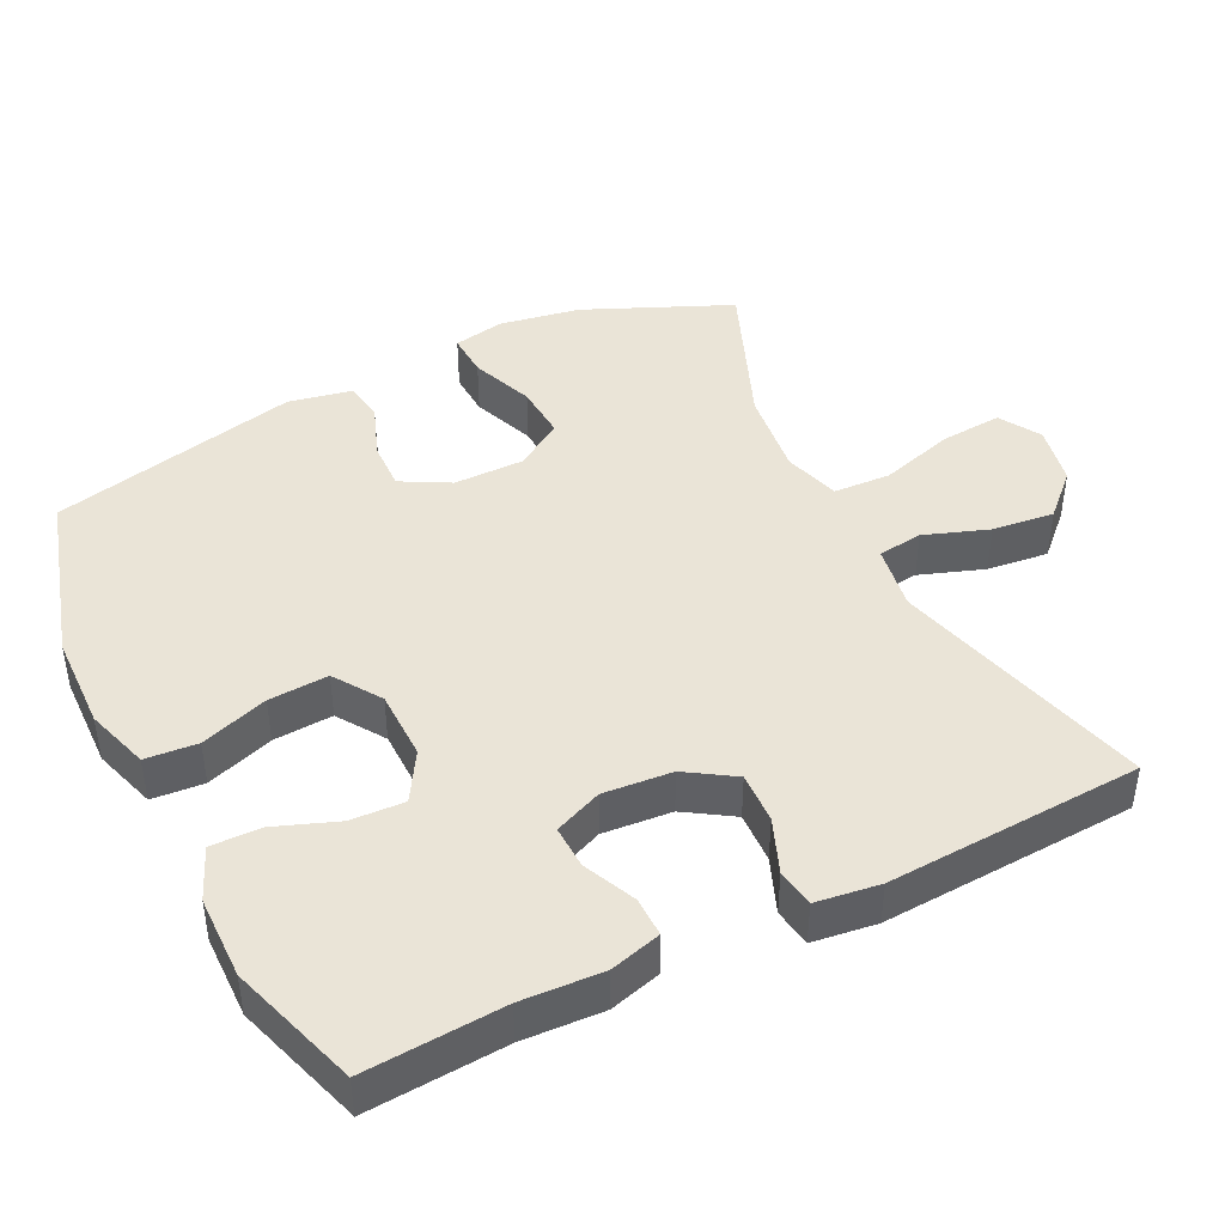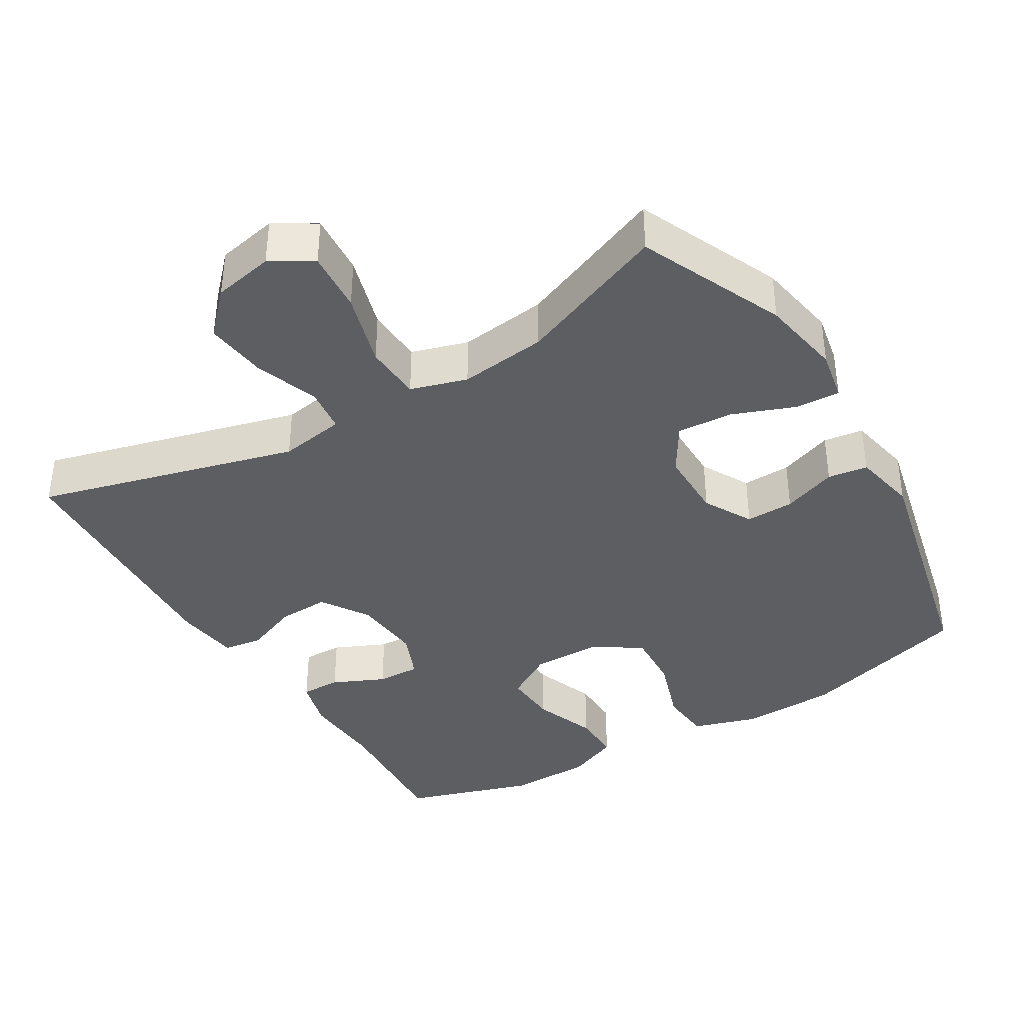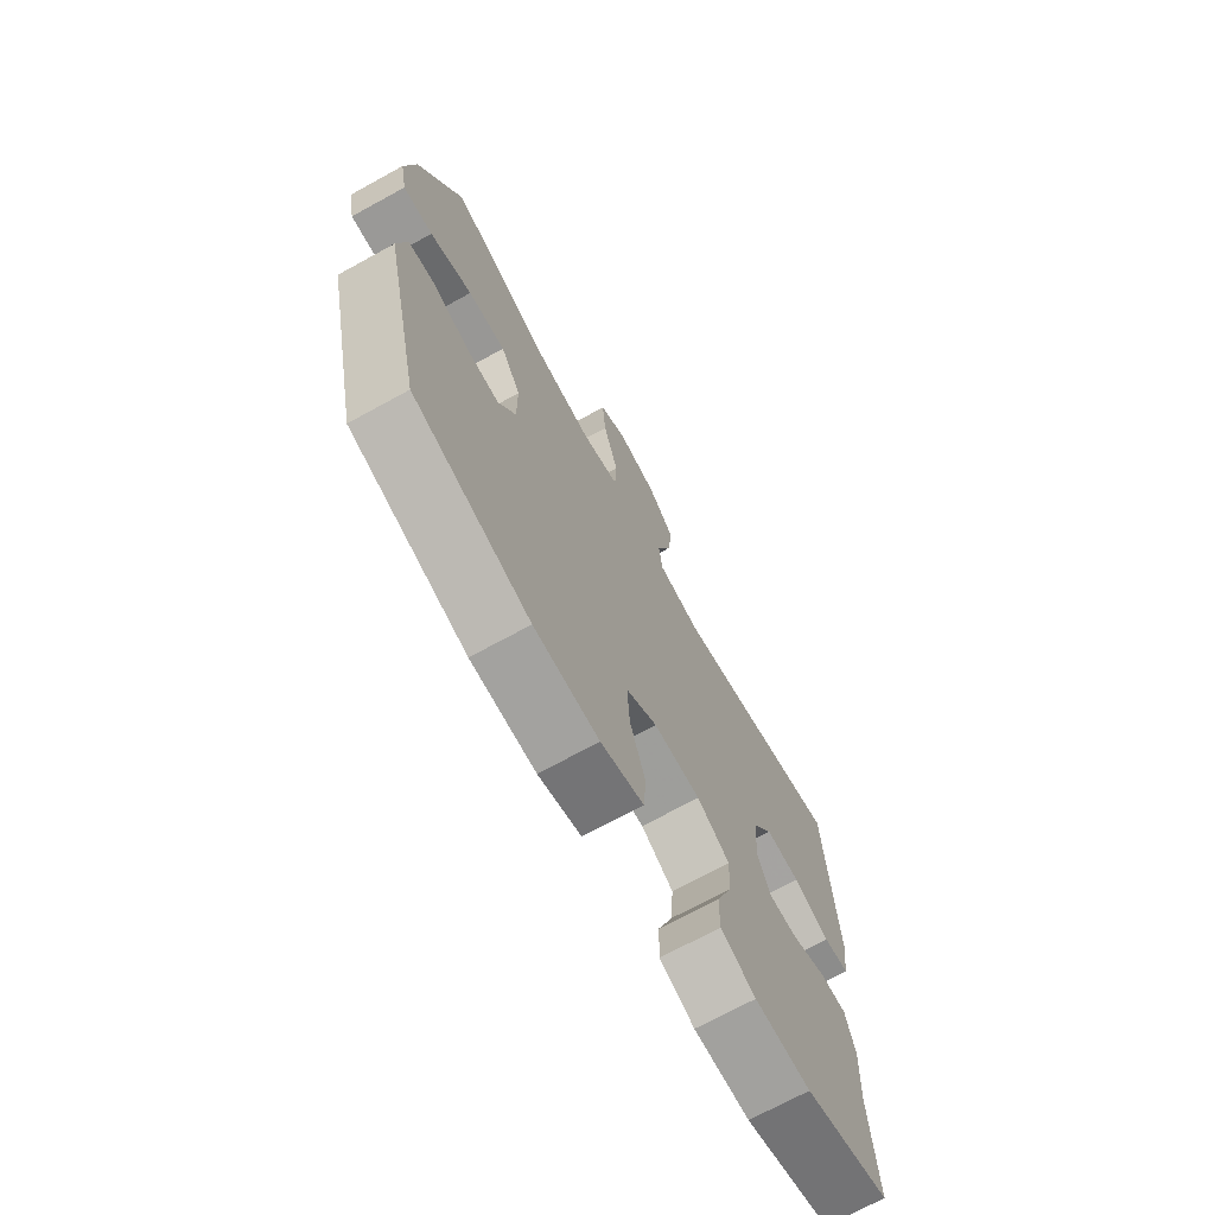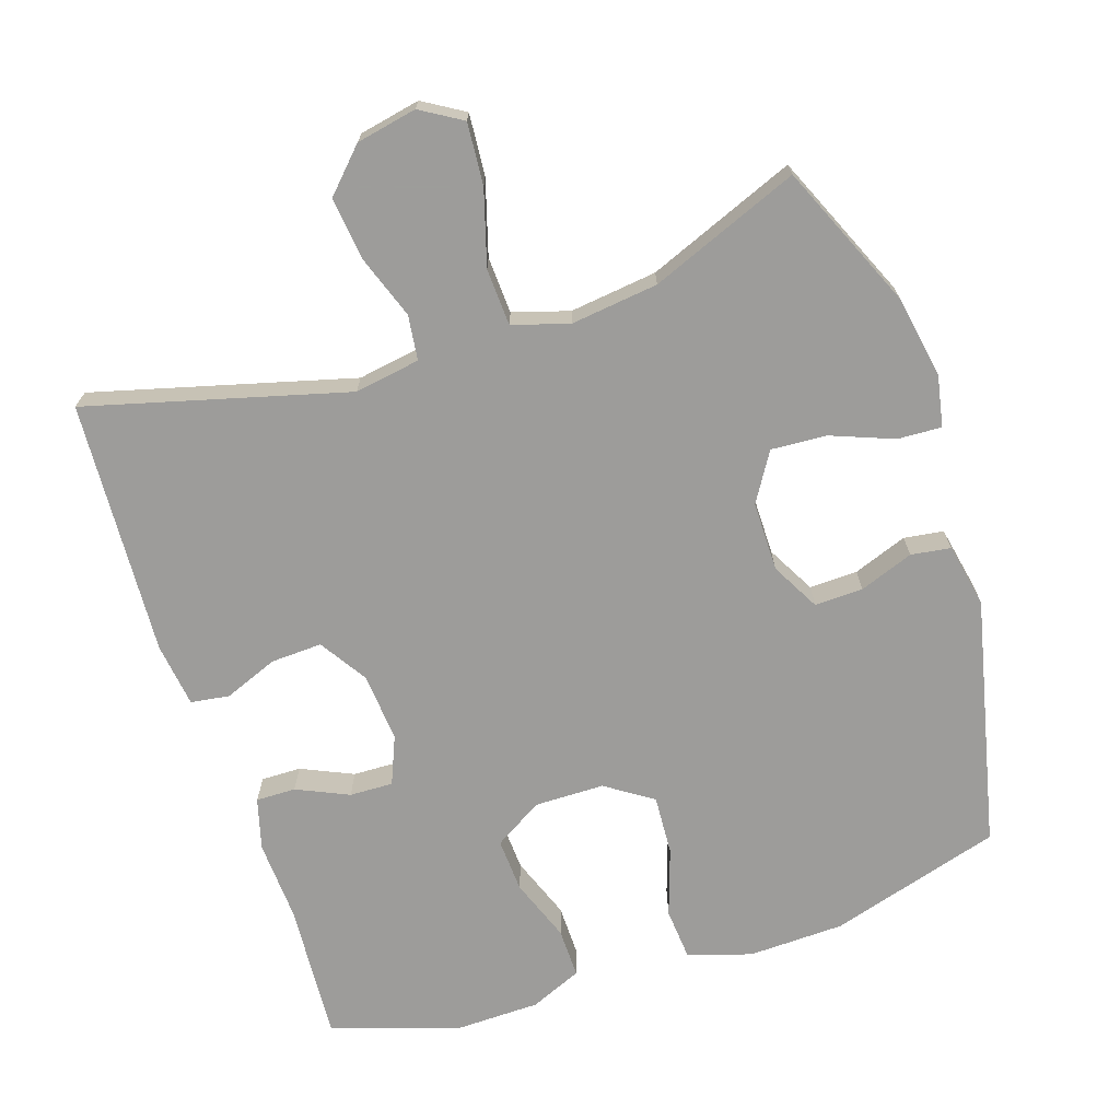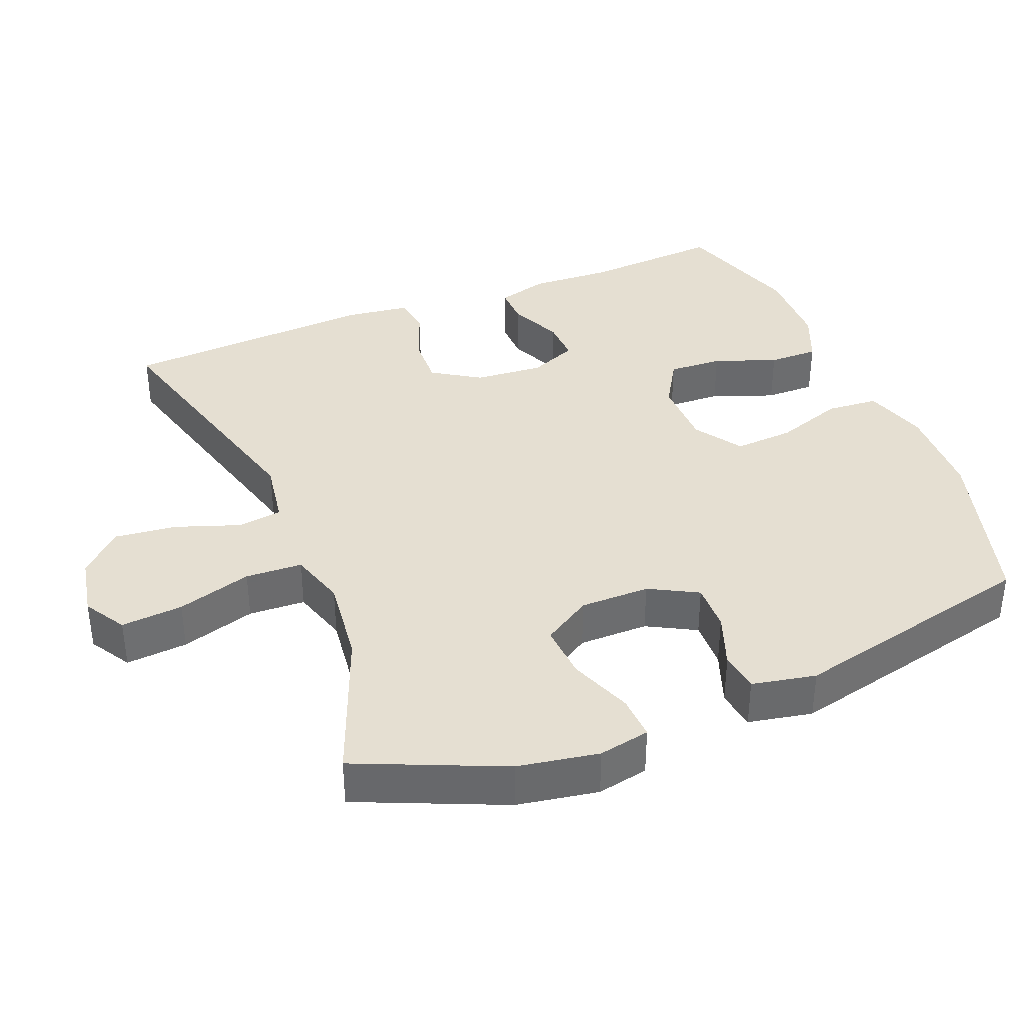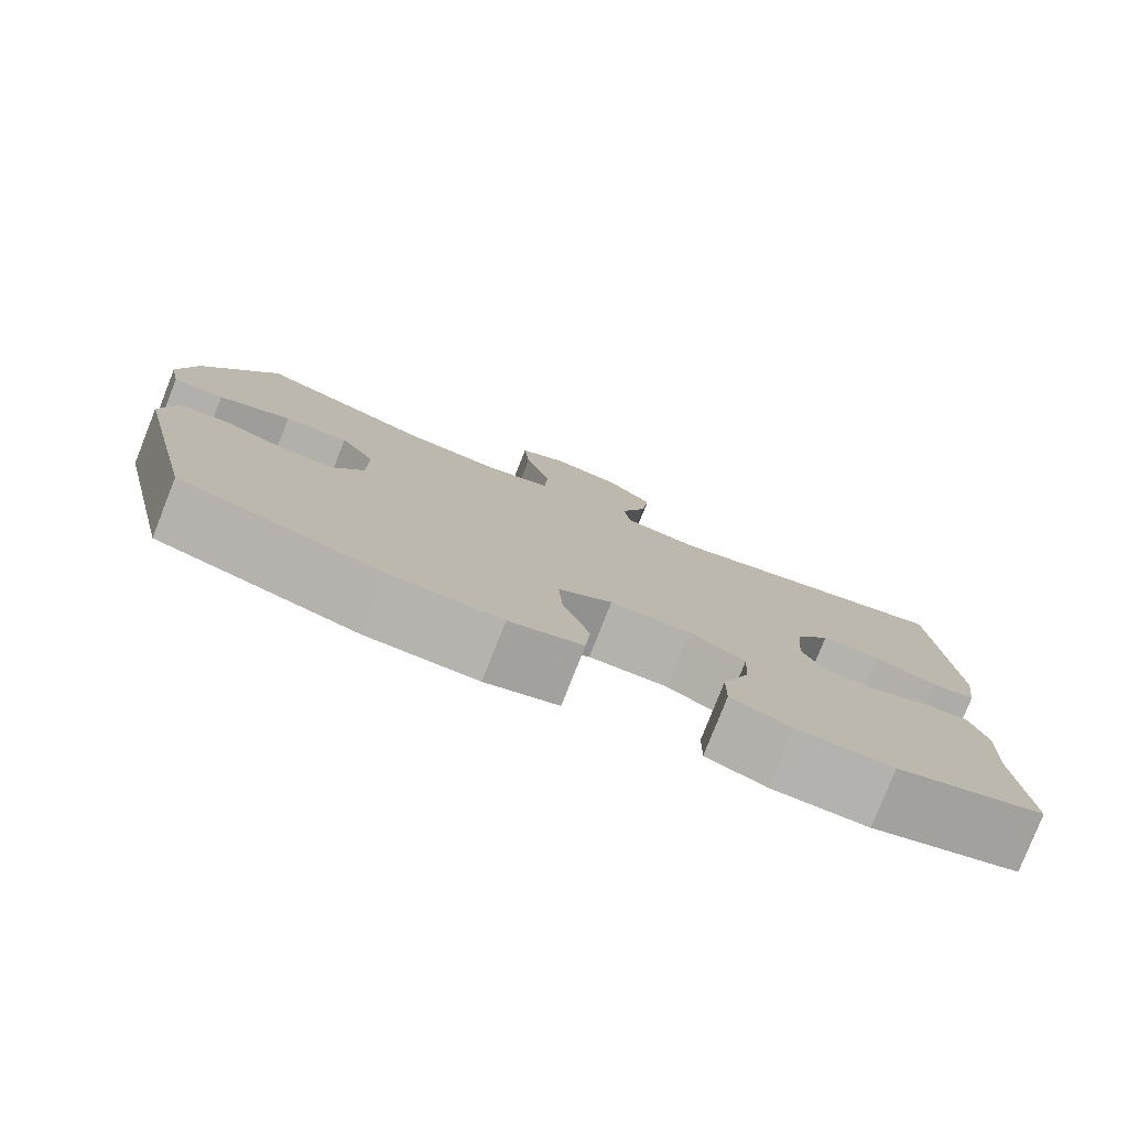
<metadata>
{"format":"obj","ext":"obj","renderer":"f3d","projection":"perspective","resolution":1024,"background":"white","views":[{"elev":43.7,"azim":-116.4,"up":"+Y"},{"elev":-38.4,"azim":31.1,"up":"+Y"},{"elev":-71.2,"azim":118.7,"up":"+Z"},{"elev":-70.3,"azim":18.2,"up":"+Y"},{"elev":37.5,"azim":67.9,"up":"+Y"},{"elev":-79.5,"azim":158.4,"up":"+Z"}]}
</metadata>
<code>
v 0.5 0.07 -0.5
v 0.258 0.07 -0.571
v 0.123 0.07 -0.575
v 0.034 0.07 -0.547
v 0.028 0.07 -0.474
v 0.06 0.07 -0.379
v 0.065 0.07 -0.295
v -0.001 0.07 -0.251
v -0.099 0.07 -0.25
v -0.167 0.07 -0.291
v -0.163 0.07 -0.367
v -0.13 0.07 -0.455
v -0.129 0.07 -0.525
v -0.202 0.07 -0.556
v -0.319 0.07 -0.558
v -0.5 0.07 -0.5
v -0.487 0.07 -0.305
v -0.493 0.07 -0.191
v -0.473 0.07 -0.119
v -0.417 0.07 -0.12
v -0.344 0.07 -0.153
v -0.283 0.07 -0.155
v -0.255 0.07 -0.088
v -0.263 0.07 0.009
v -0.306 0.07 0.076
v -0.378 0.07 0.073
v -0.454 0.07 0.043
v -0.508 0.07 0.051
v -0.52 0.07 0.141
v -0.5 0.07 0.5
v -0.135 0.07 0.402
v -0.043 0.07 0.417
v -0.035 0.07 0.48
v -0.067 0.07 0.57
v -0.077 0.07 0.657
v -0.021 0.07 0.715
v 0.064 0.07 0.732
v 0.122 0.07 0.697
v 0.115 0.07 0.61
v 0.084 0.07 0.505
v 0.088 0.07 0.425
v 0.167 0.07 0.401
v 0.29 0.07 0.416
v 0.5 0.07 0.5
v 0.589 0.07 0.296
v 0.609 0.07 0.182
v 0.595 0.07 0.11
v 0.533 0.07 0.113
v 0.445 0.07 0.147
v 0.367 0.07 0.152
v 0.325 0.07 0.084
v 0.325 0.07 -0.014
v 0.362 0.07 -0.082
v 0.43 0.07 -0.08
v 0.506 0.07 -0.052
v 0.562 0.07 -0.06
v 0.58 0.07 -0.15
v 0.5 0 -0.5
v 0.258 0 -0.571
v 0.123 0 -0.575
v 0.034 0 -0.547
v 0.028 0 -0.474
v 0.06 0 -0.379
v 0.065 0 -0.295
v -0.001 0 -0.251
v -0.099 0 -0.25
v -0.167 0 -0.291
v -0.163 0 -0.367
v -0.13 0 -0.455
v -0.129 0 -0.525
v -0.202 0 -0.556
v -0.319 0 -0.558
v -0.5 0 -0.5
v -0.487 0 -0.305
v -0.493 0 -0.191
v -0.473 0 -0.119
v -0.417 0 -0.12
v -0.344 0 -0.153
v -0.283 0 -0.155
v -0.255 0 -0.088
v -0.263 0 0.009
v -0.306 0 0.076
v -0.378 0 0.073
v -0.454 0 0.043
v -0.508 0 0.051
v -0.52 0 0.141
v -0.5 0 0.5
v -0.135 0 0.402
v -0.043 0 0.417
v -0.035 0 0.48
v -0.067 0 0.57
v -0.077 0 0.657
v -0.021 0 0.715
v 0.064 0 0.732
v 0.122 0 0.697
v 0.115 0 0.61
v 0.084 0 0.505
v 0.088 0 0.425
v 0.167 0 0.401
v 0.29 0 0.416
v 0.5 0 0.5
v 0.589 0 0.296
v 0.609 0 0.182
v 0.595 0 0.11
v 0.533 0 0.113
v 0.445 0 0.147
v 0.367 0 0.152
v 0.325 0 0.084
v 0.325 0 -0.014
v 0.362 0 -0.082
v 0.43 0 -0.08
v 0.506 0 -0.052
v 0.562 0 -0.06
v 0.58 0 -0.15
f 54 55 56 57
f 53 54 57 1
f 52 53 1 2
f 51 52 2 3
f 46 47 48 49
f 46 49 50
f 43 44 45 46
f 42 43 46 50
f 41 42 50 51
f 37 38 39 40
f 37 40 41
f 36 37 41
f 33 34 35 36
f 33 36 41
f 32 33 41 51
f 28 29 30 31
f 26 27 28 31
f 25 26 31 32
f 24 25 32 51
f 18 19 20 21
f 17 18 21 22
f 16 17 22
f 15 16 22
f 14 15 22 23
f 11 12 13 14
f 10 11 14 23
f 3 4 5 6
f 3 6 7
f 51 3 7
f 24 51 7 8
f 9 10 23 24
f 8 9 24
f 114 113 112 111
f 58 114 111 110
f 59 58 110 109
f 60 59 109 108
f 106 105 104 103
f 107 106 103
f 103 102 101 100
f 107 103 100 99
f 108 107 99 98
f 97 96 95 94
f 98 97 94
f 98 94 93
f 93 92 91 90
f 98 93 90
f 108 98 90 89
f 88 87 86 85
f 88 85 84 83
f 89 88 83 82
f 108 89 82 81
f 78 77 76 75
f 79 78 75 74
f 79 74 73
f 79 73 72
f 80 79 72 71
f 71 70 69 68
f 80 71 68 67
f 63 62 61 60
f 64 63 60
f 64 60 108
f 65 64 108 81
f 81 80 67 66
f 81 66 65
f 1 58 59 2
f 2 59 60 3
f 3 60 61 4
f 4 61 62 5
f 5 62 63 6
f 6 63 64 7
f 7 64 65 8
f 8 65 66 9
f 9 66 67 10
f 10 67 68 11
f 11 68 69 12
f 12 69 70 13
f 13 70 71 14
f 14 71 72 15
f 15 72 73 16
f 16 73 74 17
f 17 74 75 18
f 18 75 76 19
f 19 76 77 20
f 20 77 78 21
f 21 78 79 22
f 22 79 80 23
f 23 80 81 24
f 24 81 82 25
f 25 82 83 26
f 26 83 84 27
f 27 84 85 28
f 28 85 86 29
f 29 86 87 30
f 30 87 88 31
f 31 88 89 32
f 32 89 90 33
f 33 90 91 34
f 34 91 92 35
f 35 92 93 36
f 36 93 94 37
f 37 94 95 38
f 38 95 96 39
f 39 96 97 40
f 40 97 98 41
f 41 98 99 42
f 42 99 100 43
f 43 100 101 44
f 44 101 102 45
f 45 102 103 46
f 46 103 104 47
f 47 104 105 48
f 48 105 106 49
f 49 106 107 50
f 50 107 108 51
f 51 108 109 52
f 52 109 110 53
f 53 110 111 54
f 54 111 112 55
f 55 112 113 56
f 56 113 114 57
f 57 114 58 1

</code>
